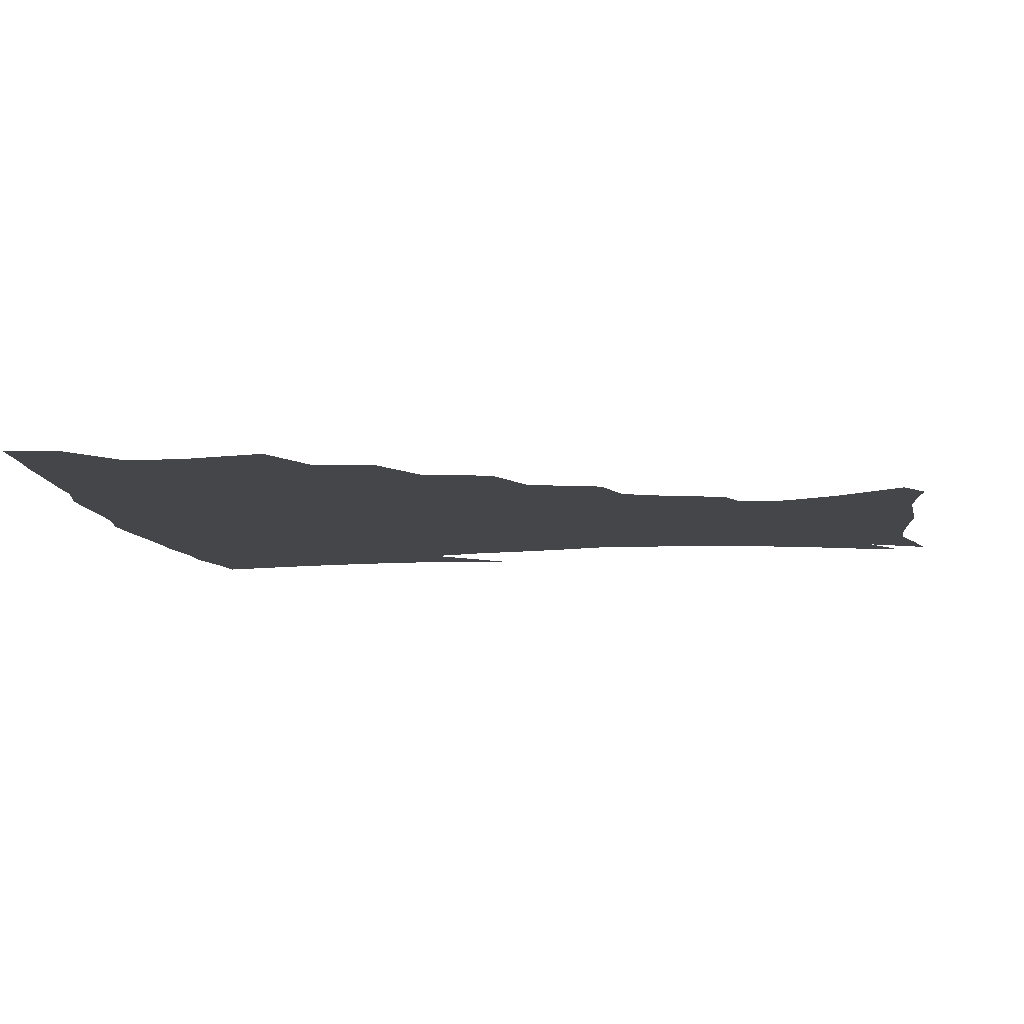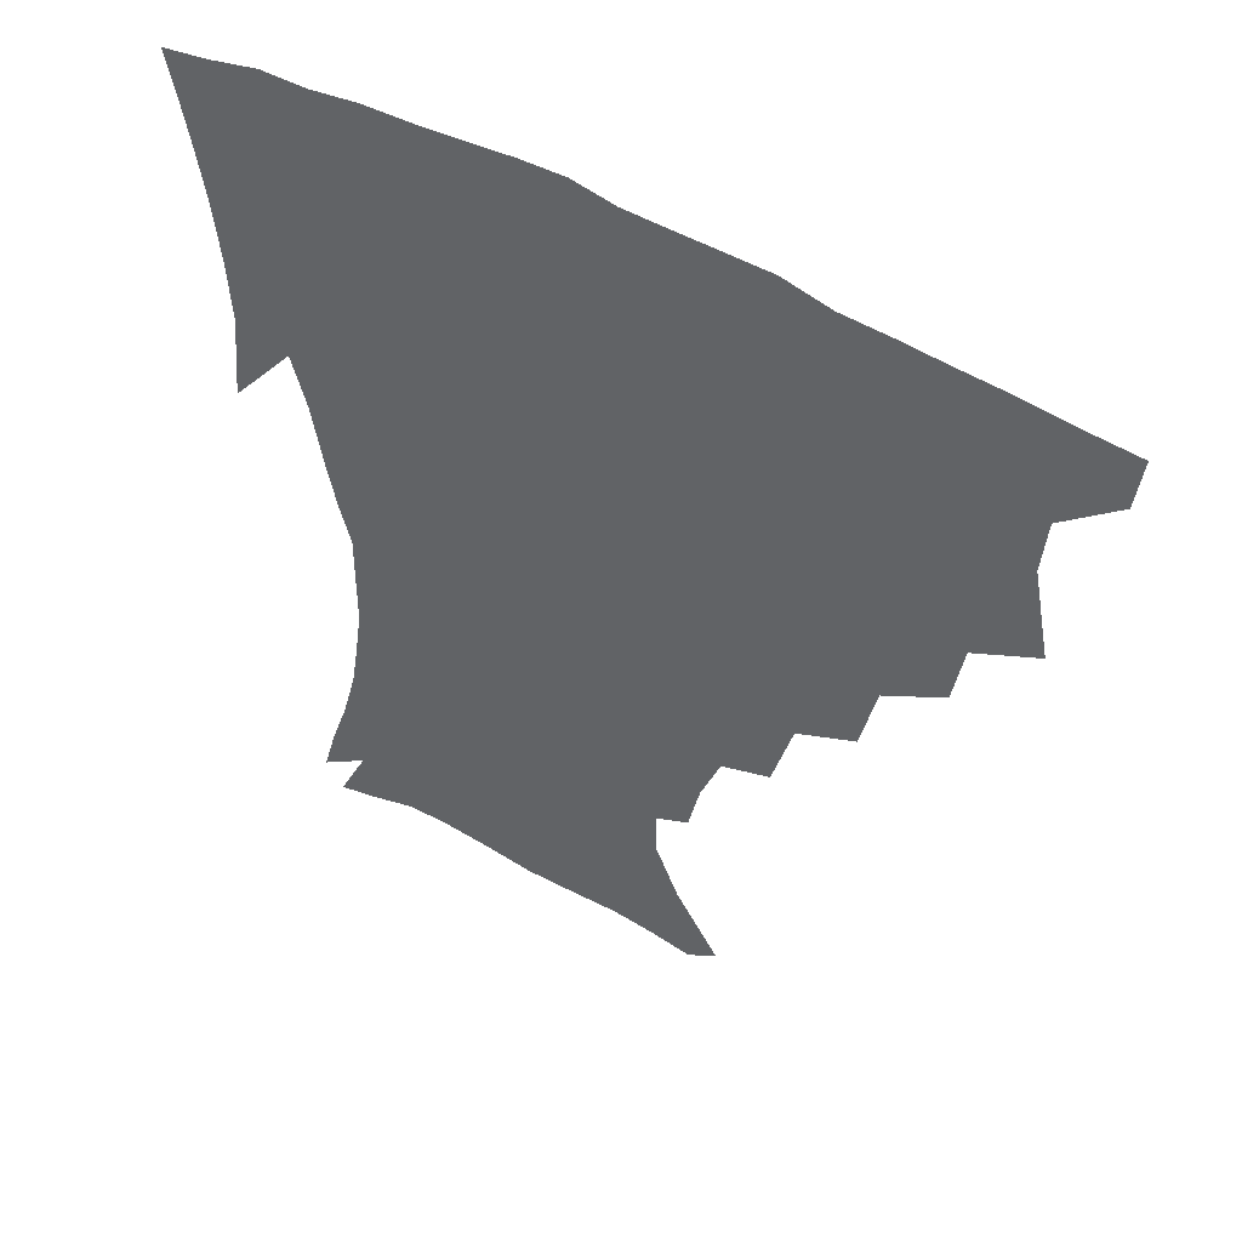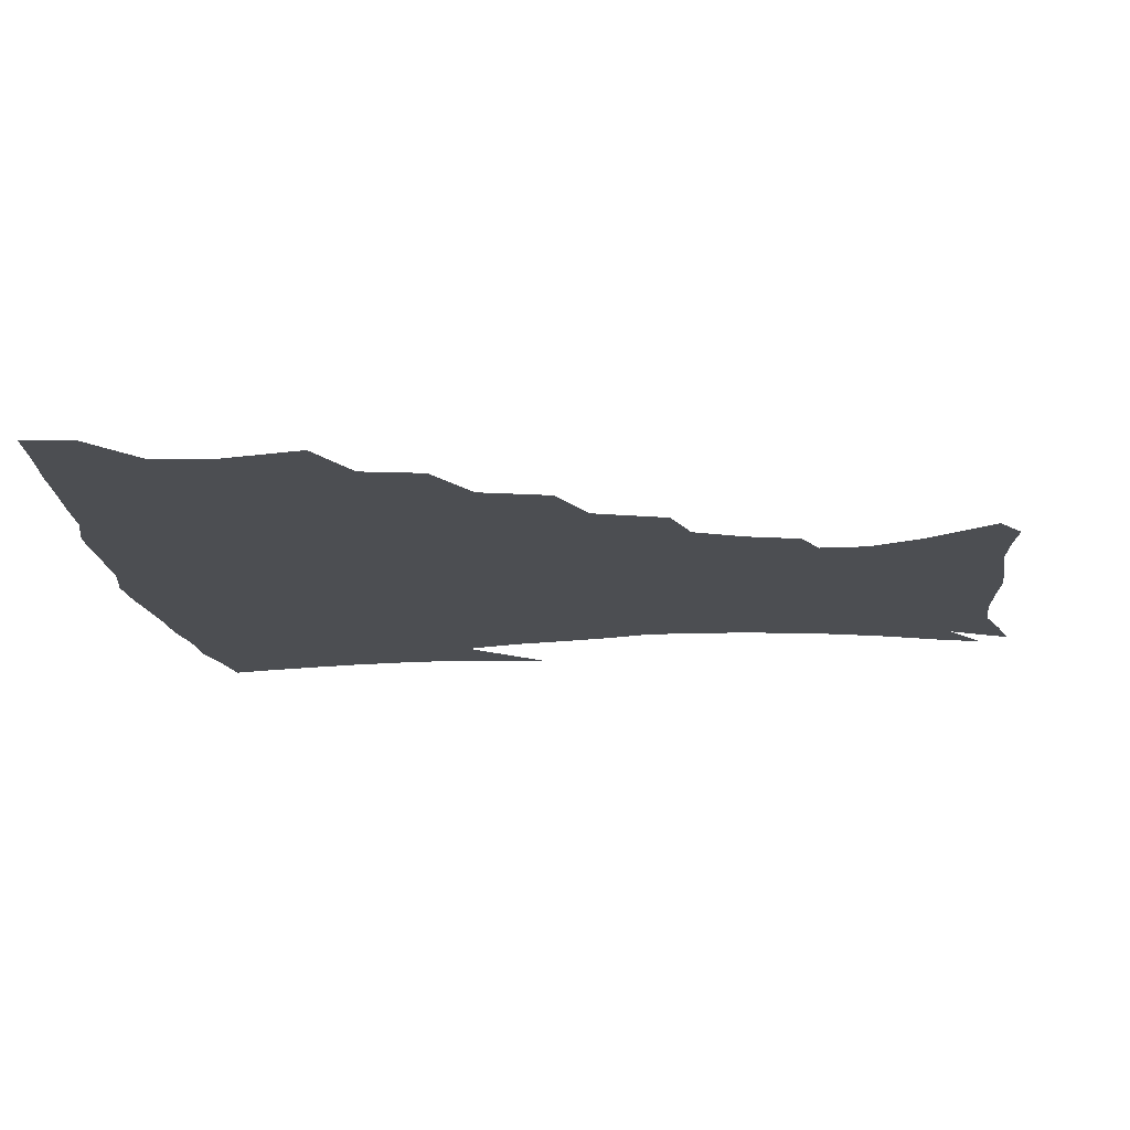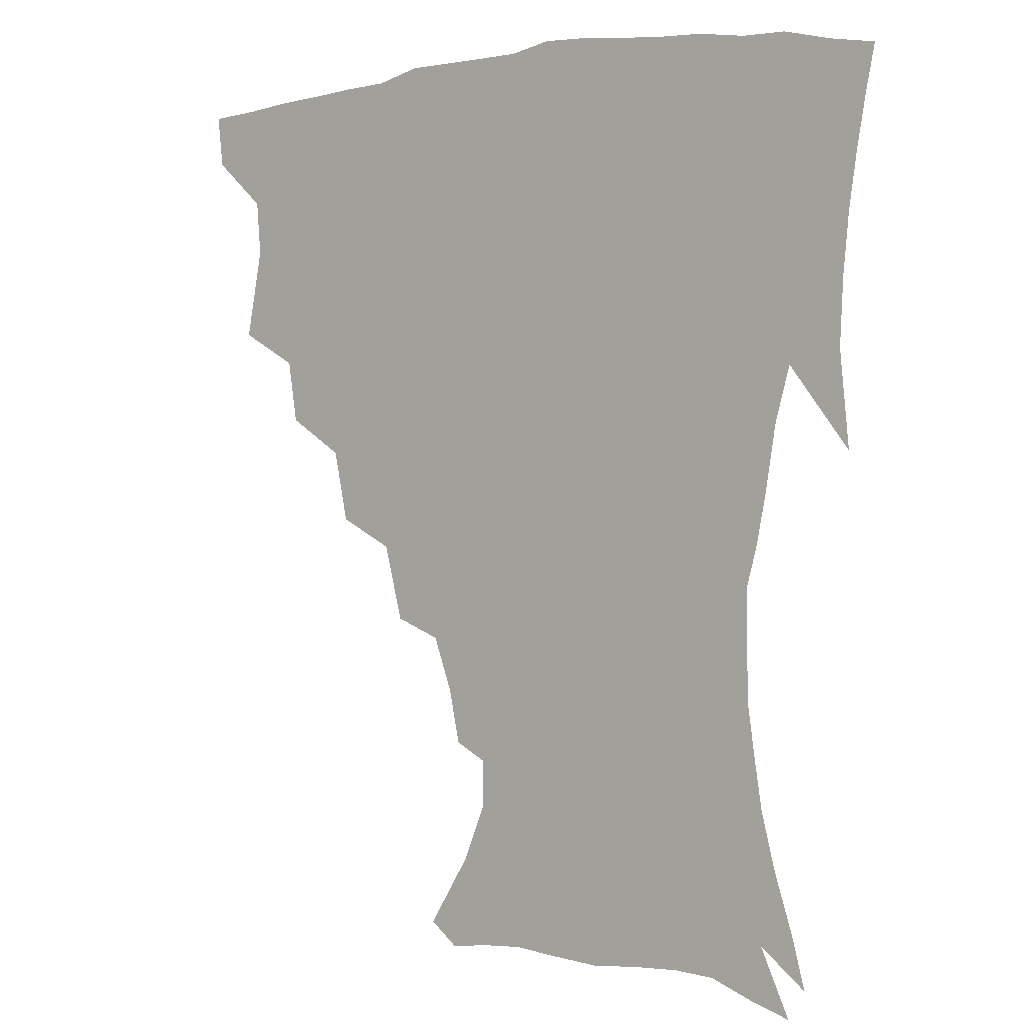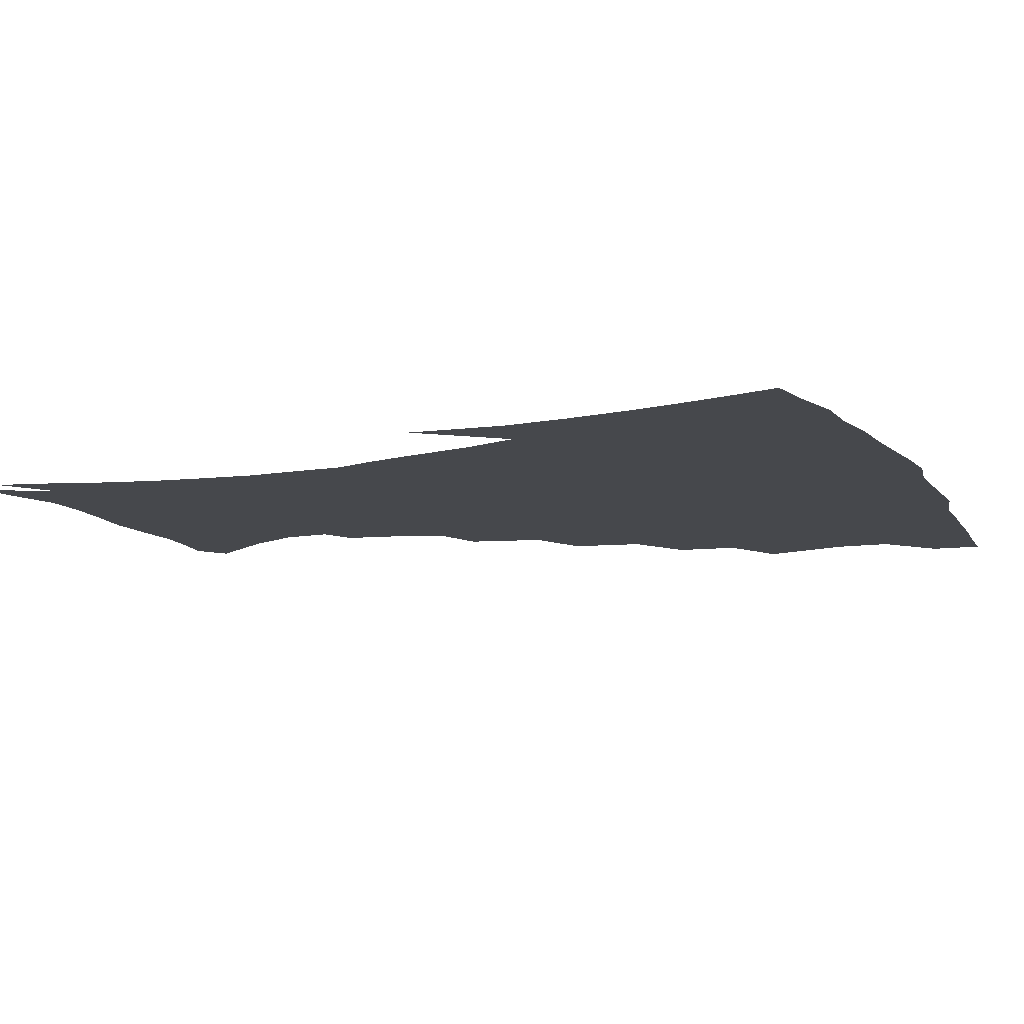
<metadata>
{"format":"obj","ext":"obj","renderer":"f3d","projection":"perspective","resolution":1024,"background":"white","views":[{"elev":-9.4,"azim":-82.7,"up":"+Z"},{"elev":50.6,"azim":-148.1,"up":"+Y"},{"elev":-16.5,"azim":-85.1,"up":"+Z"},{"elev":0.5,"azim":38.1,"up":"+Y"},{"elev":-11.3,"azim":112.9,"up":"+Z"}]}
</metadata>
<code>
v 437.6 401.7 0
v 435.7 418.4 0
v 450.8 340.1 0
v 456.4 368.9 0
v 455 386.4 0
v 454.1 403 0
v 452.3 419.3 0
v 473.6 309.4 0
v 470.5 329.4 0
v 473.8 356.1 0
v 473.1 373.5 0
v 471.1 389 0
v 469.4 404.6 0
v 467.9 420.8 0
v 497.2 274.8 0
v 492.4 297.6 0
v 491.9 324 0
v 489.4 341.1 0
v 490 360.9 0
v 488.4 376.1 0
v 486.6 390.8 0
v 484.9 405.9 0
v 483.5 421.5 0
v 522 241.3 0
v 515.6 265.6 0
v 510.1 286.6 0
v 508 311.4 0
v 507.2 331.4 0
v 506.4 349.1 0
v 504.2 362.8 0
v 502.9 377.7 0
v 501.4 392.1 0
v 500 406.6 0
v 498.6 422.6 0
v 547.3 201.1 0
v 543.7 218.3 0
v 537.4 235.4 0
v 531.3 256.8 0
v 526.9 277.3 0
v 523.1 295.1 0
v 521.3 314.6 0
v 521.2 335.6 0
v 520.2 351 0
v 518.7 364.9 0
v 517.3 379.1 0
v 515.9 393.4 0
v 514.6 408.3 0
v 513.5 423.1 0
v 536.4 140.4 0
v 550.3 162.5 0
v 557.6 180 0
v 557.8 195.7 0
v 554.8 214.4 0
v 550.6 229 0
v 545.9 247.2 0
v 541.7 264.4 0
v 539 286.5 0
v 537 304.5 0
v 536.1 322.6 0
v 534.9 337.8 0
v 534 352.4 0
v 533.2 366.6 0
v 531.4 380.2 0
v 530.6 394.4 0
v 529.3 409.2 0
v 528.4 426.6 0
v 545.8 133.1 0
v 554.9 150.6 0
v 564.7 172.5 0
v 566.1 185.7 0
v 565.5 204.8 0
v 562.8 223 0
v 559.3 240.1 0
v 555.8 254.6 0
v 553 272.7 0
v 551.1 292.2 0
v 549.9 309.1 0
v 549.4 325.9 0
v 548 338.7 0
v 547.9 354 0
v 547.4 367.7 0
v 546.7 381.1 0
v 545.5 394.9 0
v 543.8 410.4 0
v 542.6 426.6 0
v 558.3 134.9 0
v 569.2 156.9 0
v 575.1 178.4 0
v 575.3 194.2 0
v 573.8 211.5 0
v 571.6 231 0
v 568.8 244.7 0
v 566.4 262 0
v 564.9 280.1 0
v 563.2 295.2 0
v 562.4 311.7 0
v 562.4 328.1 0
v 561.5 340.6 0
v 561.7 355.1 0
v 561.2 368.4 0
v 560.6 381.6 0
v 560 395 0
v 558.7 409.6 0
v 556.8 426.6 0
v 572.2 136 0
v 582.1 161.9 0
v 584.2 178.8 0
v 584.2 197.7 0
v 582.9 212.9 0
v 580.6 232.8 0
v 578.8 247.7 0
v 577 263.8 0
v 576.1 282.9 0
v 575.5 299.7 0
v 575.1 314.6 0
v 574.9 328.4 0
v 575 342.2 0
v 575.4 356.4 0
v 574.6 368.8 0
v 574.5 382 0
v 574 395.4 0
v 572.5 410.5 0
v 570.7 426.7 0
v 587.4 134.7 0
v 593 162.3 0
v 594.2 182.6 0
v 593.3 199.9 0
v 592.1 220.3 0
v 590.3 235.4 0
v 589.1 250.5 0
v 587.8 266.4 0
v 587.3 286.1 0
v 587.3 301.8 0
v 587.3 314.7 0
v 587.6 328.9 0
v 588 343 0
v 588.7 356.7 0
v 589.2 369.7 0
v 588.7 382.4 0
v 588.1 395.6 0
v 586.4 411.6 0
v 584.2 429.2 0
v 603.5 133.7 0
v 604.3 163.6 0
v 603.9 184.7 0
v 602.9 201.8 0
v 601.3 220.2 0
v 599.8 236.3 0
v 599.3 252.9 0
v 598.8 268.8 0
v 598.5 285.8 0
v 598.8 300.8 0
v 599.3 314.7 0
v 600 329.8 0
v 600.6 342.1 0
v 602 357.6 0
v 602.3 369.9 0
v 602.3 382.7 0
v 601.8 396.3 0
v 600.9 411 0
v 598.4 428.5 0
v 619.8 135.2 0
v 616.7 158.1 0
v 614.1 182.4 0
v 612.3 201.7 0
v 610.7 220.6 0
v 610.3 233 0
v 609.1 251.9 0
v 609.1 268.6 0
v 609.5 284.6 0
v 610.2 299.5 0
v 611.2 316.4 0
v 612.2 328.9 0
v 613.6 343.9 0
v 614.5 357.4 0
v 615.5 369.6 0
v 616.3 382.4 0
v 616.5 395.6 0
v 615.6 410 0
v 613.4 426.9 0
v 634.4 136 0
v 628.3 157.7 0
v 624 182.3 0
v 621.8 201.2 0
v 620 219.4 0
v 619.5 235.7 0
v 619.2 251.2 0
v 619.6 265.9 0
v 620.3 281.5 0
v 621.6 296.8 0
v 622.8 312.9 0
v 624.1 329 0
v 625.8 342.6 0
v 627.2 355.4 0
v 628.6 369 0
v 629.8 382 0
v 630.5 395.1 0
v 630.2 409.1 0
v 628.4 425.5 0
v 647.7 135.3 0
v 640.3 155.4 0
v 634.4 180 0
v 631.6 198.4 0
v 629.7 216.3 0
v 629.6 230.2 0
v 628.8 248.4 0
v 629.6 263.1 0
v 631.1 276.9 0
v 632.4 293.8 0
v 634 311 0
v 636.2 324.4 0
v 637.7 341.8 0
v 639.6 354.2 0
v 641.4 368.2 0
v 643.1 381.3 0
v 644.9 394.1 0
v 645 407.6 0
v 643.1 424.7 0
v 662.2 130 0
v 651.9 153.3 0
v 646.8 172.6 0
v 642.1 193.6 0
v 639.3 212.4 0
v 638.6 227.9 0
v 638.7 242.4 0
v 639.3 258 0
v 640.9 272.9 0
v 642.7 289.9 0
v 645.1 306.1 0
v 647.7 322 0
v 649.6 338.2 0
v 651.7 353.4 0
v 654 366.3 0
v 655.9 379.4 0
v 657.9 393.1 0
v 659.2 406.2 0
v 658.7 422.2 0
v 675 126.2 0
v 665.4 147.2 0
v 659.1 166.5 0
v 654.7 184.4 0
v 650.7 203.5 0
v 649.2 219.4 0
v 648.5 235.1 0
v 648.9 251 0
v 650 267.7 0
v 653.1 281.2 0
v 655.9 298.1 0
v 658.8 316.5 0
v 661.2 334.8 0
v 664 348.7 0
v 666.4 365.2 0
v 668.9 378.7 0
v 671.1 391.7 0
v 672.9 405.2 0
v 673.4 421.9 0
v 680.7 135.3 0
v 676.5 150.9 0
v 670.3 170 0
v 665.6 187.9 0
v 663.1 203.3 0
v 660.6 220.8 0
v 660.5 235.8 0
v 660.2 255 0
v 663.7 267.6 0
v 667 284.3 0
v 670.3 304.6 0
v 675.2 322.3 0
v 675.3 345.5 0
v 678.3 360.8 0
v 681.7 374.9 0
v 684.3 389.5 0
v 686.8 403.2 0
v 689.2 417.9 0
v 695.6 296.4 0
v 692.5 326.7 0
v 693.6 347.6 0
v 695.5 367 0
v 698.2 384.8 0
v 701 400.5 0
v 704.1 415.3 0
f 5 6 1
f 1 6 2
f 6 7 2
f 9 10 3
f 3 10 4
f 10 11 4
f 4 11 5
f 11 12 5
f 5 12 6
f 12 13 6
f 6 13 7
f 13 14 7
f 16 17 8
f 8 17 9
f 17 18 9
f 9 18 10
f 18 19 10
f 10 19 11
f 19 20 11
f 11 20 12
f 20 21 12
f 12 21 13
f 21 22 13
f 13 22 14
f 22 23 14
f 25 26 15
f 15 26 16
f 26 27 16
f 16 27 17
f 27 28 17
f 17 28 18
f 28 29 18
f 18 29 19
f 29 30 19
f 19 30 20
f 30 31 20
f 20 31 21
f 31 32 21
f 21 32 22
f 32 33 22
f 22 33 23
f 33 34 23
f 37 38 24
f 24 38 25
f 38 39 25
f 25 39 26
f 39 40 26
f 26 40 27
f 40 41 27
f 27 41 28
f 41 42 28
f 28 42 29
f 42 43 29
f 29 43 30
f 43 44 30
f 30 44 31
f 44 45 31
f 31 45 32
f 45 46 32
f 32 46 33
f 46 47 33
f 33 47 34
f 47 48 34
f 52 53 35
f 35 53 36
f 53 54 36
f 36 54 37
f 54 55 37
f 37 55 38
f 55 56 38
f 38 56 39
f 56 57 39
f 39 57 40
f 57 58 40
f 40 58 41
f 58 59 41
f 41 59 42
f 59 60 42
f 42 60 43
f 60 61 43
f 43 61 44
f 61 62 44
f 44 62 45
f 62 63 45
f 45 63 46
f 63 64 46
f 46 64 47
f 64 65 47
f 47 65 48
f 65 66 48
f 67 68 49
f 49 68 50
f 68 69 50
f 50 69 51
f 69 70 51
f 51 70 52
f 70 71 52
f 52 71 53
f 71 72 53
f 53 72 54
f 72 73 54
f 54 73 55
f 73 74 55
f 55 74 56
f 74 75 56
f 56 75 57
f 75 76 57
f 57 76 58
f 76 77 58
f 58 77 59
f 77 78 59
f 59 78 60
f 78 79 60
f 60 79 61
f 79 80 61
f 61 80 62
f 80 81 62
f 62 81 63
f 81 82 63
f 63 82 64
f 82 83 64
f 64 83 65
f 83 84 65
f 65 84 66
f 84 85 66
f 67 86 68
f 86 87 68
f 68 87 69
f 87 88 69
f 69 88 70
f 88 89 70
f 70 89 71
f 89 90 71
f 71 90 72
f 90 91 72
f 72 91 73
f 91 92 73
f 73 92 74
f 92 93 74
f 74 93 75
f 93 94 75
f 75 94 76
f 94 95 76
f 76 95 77
f 95 96 77
f 77 96 78
f 96 97 78
f 78 97 79
f 97 98 79
f 79 98 80
f 98 99 80
f 80 99 81
f 99 100 81
f 81 100 82
f 100 101 82
f 82 101 83
f 101 102 83
f 83 102 84
f 102 103 84
f 84 103 85
f 103 104 85
f 86 105 87
f 105 106 87
f 87 106 88
f 106 107 88
f 88 107 89
f 107 108 89
f 89 108 90
f 108 109 90
f 90 109 91
f 109 110 91
f 91 110 92
f 110 111 92
f 92 111 93
f 111 112 93
f 93 112 94
f 112 113 94
f 94 113 95
f 113 114 95
f 95 114 96
f 114 115 96
f 96 115 97
f 115 116 97
f 97 116 98
f 116 117 98
f 98 117 99
f 117 118 99
f 99 118 100
f 118 119 100
f 100 119 101
f 119 120 101
f 101 120 102
f 120 121 102
f 102 121 103
f 121 122 103
f 103 122 104
f 122 123 104
f 105 124 106
f 124 125 106
f 106 125 107
f 125 126 107
f 107 126 108
f 126 127 108
f 108 127 109
f 127 128 109
f 109 128 110
f 128 129 110
f 110 129 111
f 129 130 111
f 111 130 112
f 130 131 112
f 112 131 113
f 131 132 113
f 113 132 114
f 132 133 114
f 114 133 115
f 133 134 115
f 115 134 116
f 134 135 116
f 116 135 117
f 135 136 117
f 117 136 118
f 136 137 118
f 118 137 119
f 137 138 119
f 119 138 120
f 138 139 120
f 120 139 121
f 139 140 121
f 121 140 122
f 140 141 122
f 122 141 123
f 141 142 123
f 124 143 125
f 143 144 125
f 125 144 126
f 144 145 126
f 126 145 127
f 145 146 127
f 127 146 128
f 146 147 128
f 128 147 129
f 147 148 129
f 129 148 130
f 148 149 130
f 130 149 131
f 149 150 131
f 131 150 132
f 150 151 132
f 132 151 133
f 151 152 133
f 133 152 134
f 152 153 134
f 134 153 135
f 153 154 135
f 135 154 136
f 154 155 136
f 136 155 137
f 155 156 137
f 137 156 138
f 156 157 138
f 138 157 139
f 157 158 139
f 139 158 140
f 158 159 140
f 140 159 141
f 159 160 141
f 141 160 142
f 160 161 142
f 143 162 144
f 162 163 144
f 144 163 145
f 163 164 145
f 145 164 146
f 164 165 146
f 146 165 147
f 165 166 147
f 147 166 148
f 166 167 148
f 148 167 149
f 167 168 149
f 149 168 150
f 168 169 150
f 150 169 151
f 169 170 151
f 151 170 152
f 170 171 152
f 152 171 153
f 171 172 153
f 153 172 154
f 172 173 154
f 154 173 155
f 173 174 155
f 155 174 156
f 174 175 156
f 156 175 157
f 175 176 157
f 157 176 158
f 176 177 158
f 158 177 159
f 177 178 159
f 159 178 160
f 178 179 160
f 160 179 161
f 179 180 161
f 162 181 163
f 181 182 163
f 163 182 164
f 182 183 164
f 164 183 165
f 183 184 165
f 165 184 166
f 184 185 166
f 166 185 167
f 185 186 167
f 167 186 168
f 186 187 168
f 168 187 169
f 187 188 169
f 169 188 170
f 188 189 170
f 170 189 171
f 189 190 171
f 171 190 172
f 190 191 172
f 172 191 173
f 191 192 173
f 173 192 174
f 192 193 174
f 174 193 175
f 193 194 175
f 175 194 176
f 194 195 176
f 176 195 177
f 195 196 177
f 177 196 178
f 196 197 178
f 178 197 179
f 197 198 179
f 179 198 180
f 198 199 180
f 181 200 182
f 200 201 182
f 182 201 183
f 201 202 183
f 183 202 184
f 202 203 184
f 184 203 185
f 203 204 185
f 185 204 186
f 204 205 186
f 186 205 187
f 205 206 187
f 187 206 188
f 206 207 188
f 188 207 189
f 207 208 189
f 189 208 190
f 208 209 190
f 190 209 191
f 209 210 191
f 191 210 192
f 210 211 192
f 192 211 193
f 211 212 193
f 193 212 194
f 212 213 194
f 194 213 195
f 213 214 195
f 195 214 196
f 214 215 196
f 196 215 197
f 215 216 197
f 197 216 198
f 216 217 198
f 198 217 199
f 217 218 199
f 200 219 201
f 219 220 201
f 201 220 202
f 220 221 202
f 202 221 203
f 221 222 203
f 203 222 204
f 222 223 204
f 204 223 205
f 223 224 205
f 205 224 206
f 224 225 206
f 206 225 207
f 225 226 207
f 207 226 208
f 226 227 208
f 208 227 209
f 227 228 209
f 209 228 210
f 228 229 210
f 210 229 211
f 229 230 211
f 211 230 212
f 230 231 212
f 212 231 213
f 231 232 213
f 213 232 214
f 232 233 214
f 214 233 215
f 233 234 215
f 215 234 216
f 234 235 216
f 216 235 217
f 235 236 217
f 217 236 218
f 236 237 218
f 219 238 220
f 238 239 220
f 220 239 221
f 239 240 221
f 221 240 222
f 240 241 222
f 222 241 223
f 241 242 223
f 223 242 224
f 242 243 224
f 224 243 225
f 243 244 225
f 225 244 226
f 244 245 226
f 226 245 227
f 245 246 227
f 227 246 228
f 246 247 228
f 228 247 229
f 247 248 229
f 229 248 230
f 248 249 230
f 230 249 231
f 249 250 231
f 231 250 232
f 250 251 232
f 232 251 233
f 251 252 233
f 233 252 234
f 252 253 234
f 234 253 235
f 253 254 235
f 235 254 236
f 254 255 236
f 236 255 237
f 255 256 237
f 239 257 240
f 257 258 240
f 240 258 241
f 258 259 241
f 241 259 242
f 259 260 242
f 242 260 243
f 260 261 243
f 243 261 244
f 261 262 244
f 244 262 245
f 262 263 245
f 245 263 246
f 263 264 246
f 246 264 247
f 264 265 247
f 247 265 248
f 265 266 248
f 248 266 249
f 266 267 249
f 249 267 250
f 267 268 250
f 250 268 251
f 268 269 251
f 251 269 252
f 269 270 252
f 252 270 253
f 270 271 253
f 253 271 254
f 271 272 254
f 254 272 255
f 272 273 255
f 255 273 256
f 273 274 256
f 268 275 269
f 275 276 269
f 269 276 270
f 276 277 270
f 270 277 271
f 277 278 271
f 271 278 272
f 278 279 272
f 272 279 273
f 279 280 273
f 273 280 274
f 280 281 274

</code>
